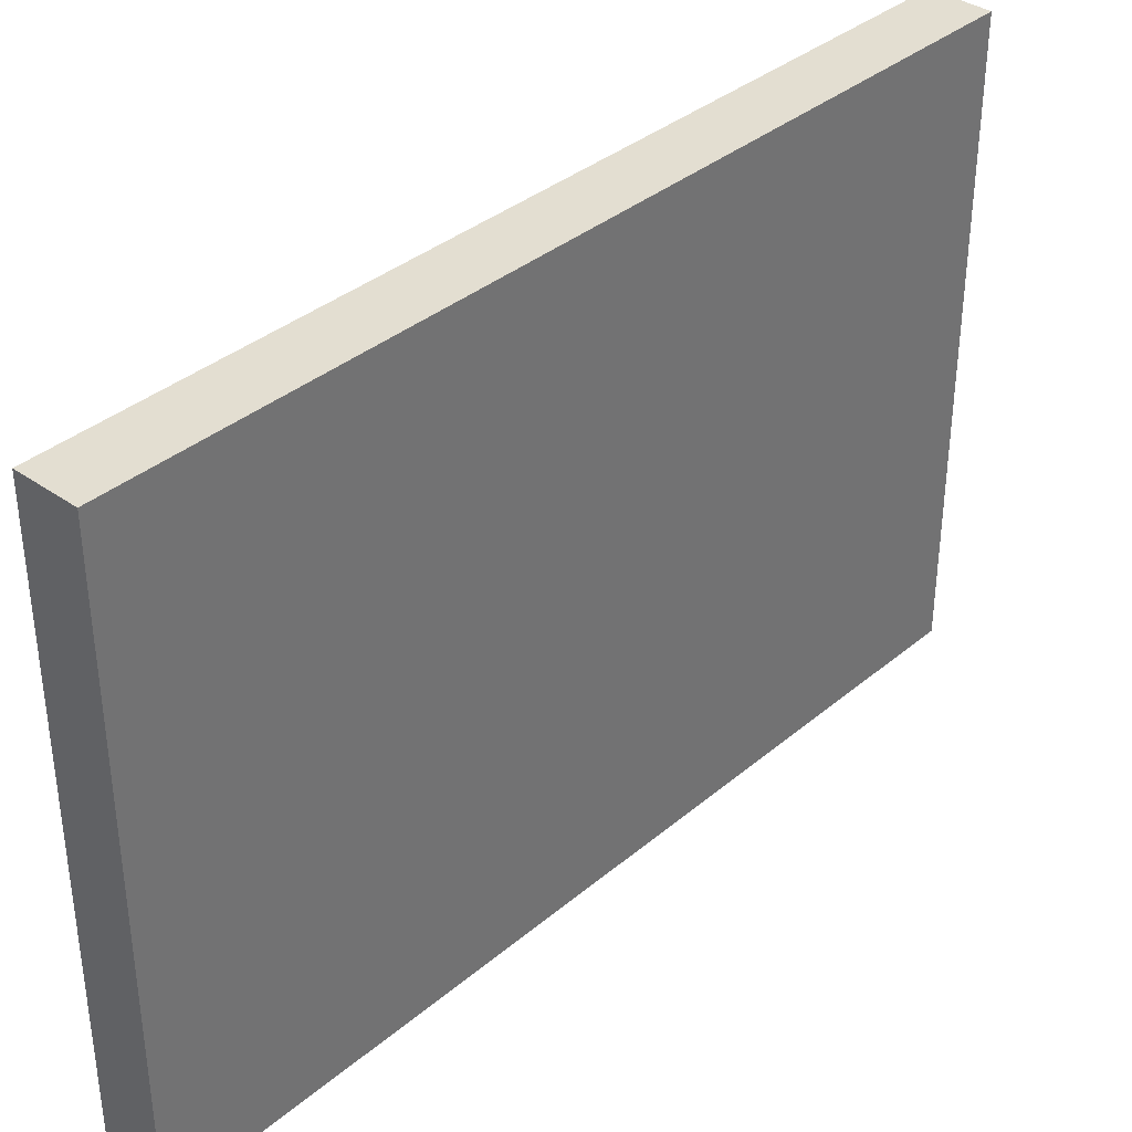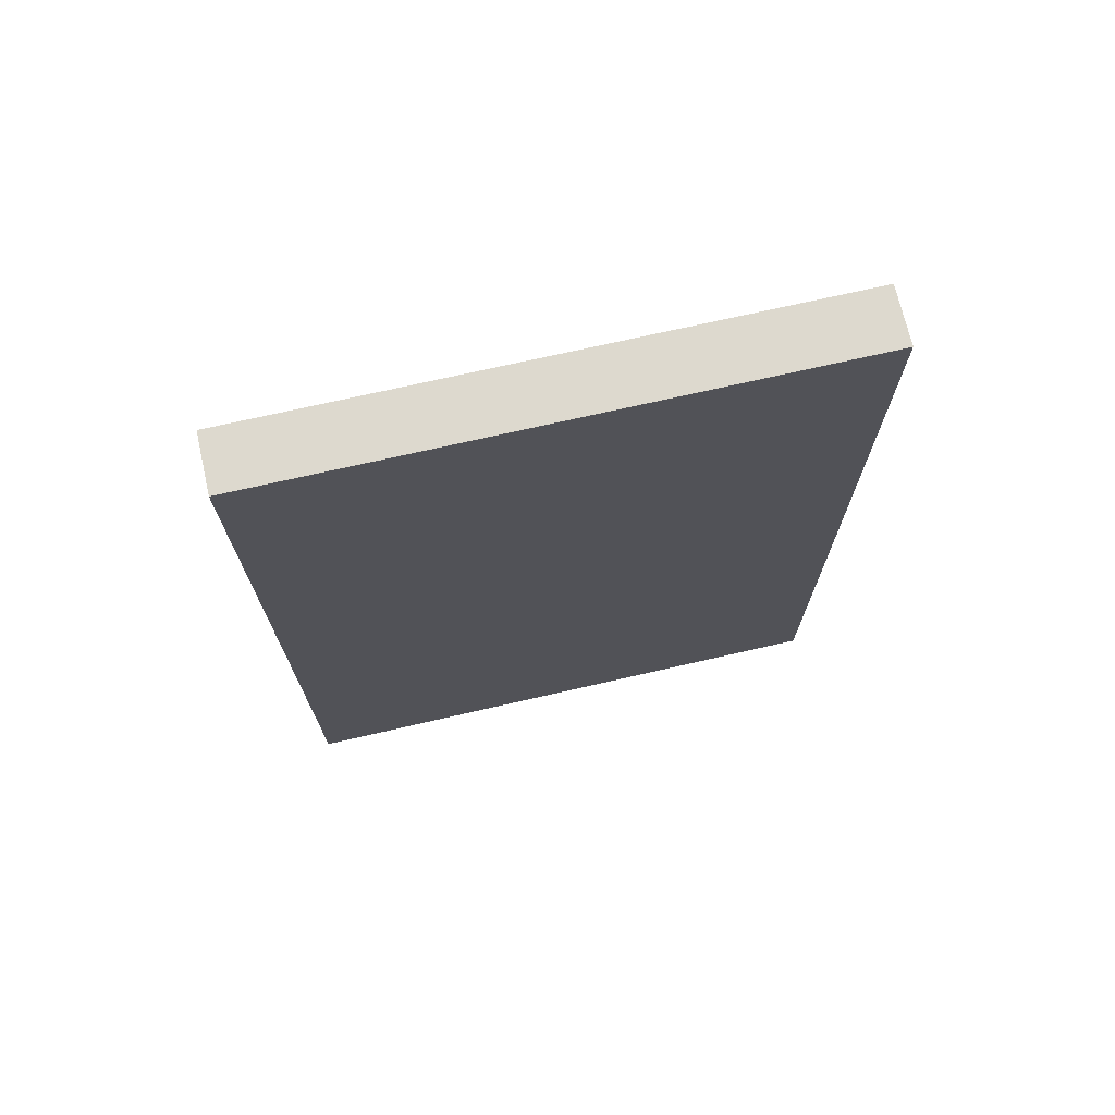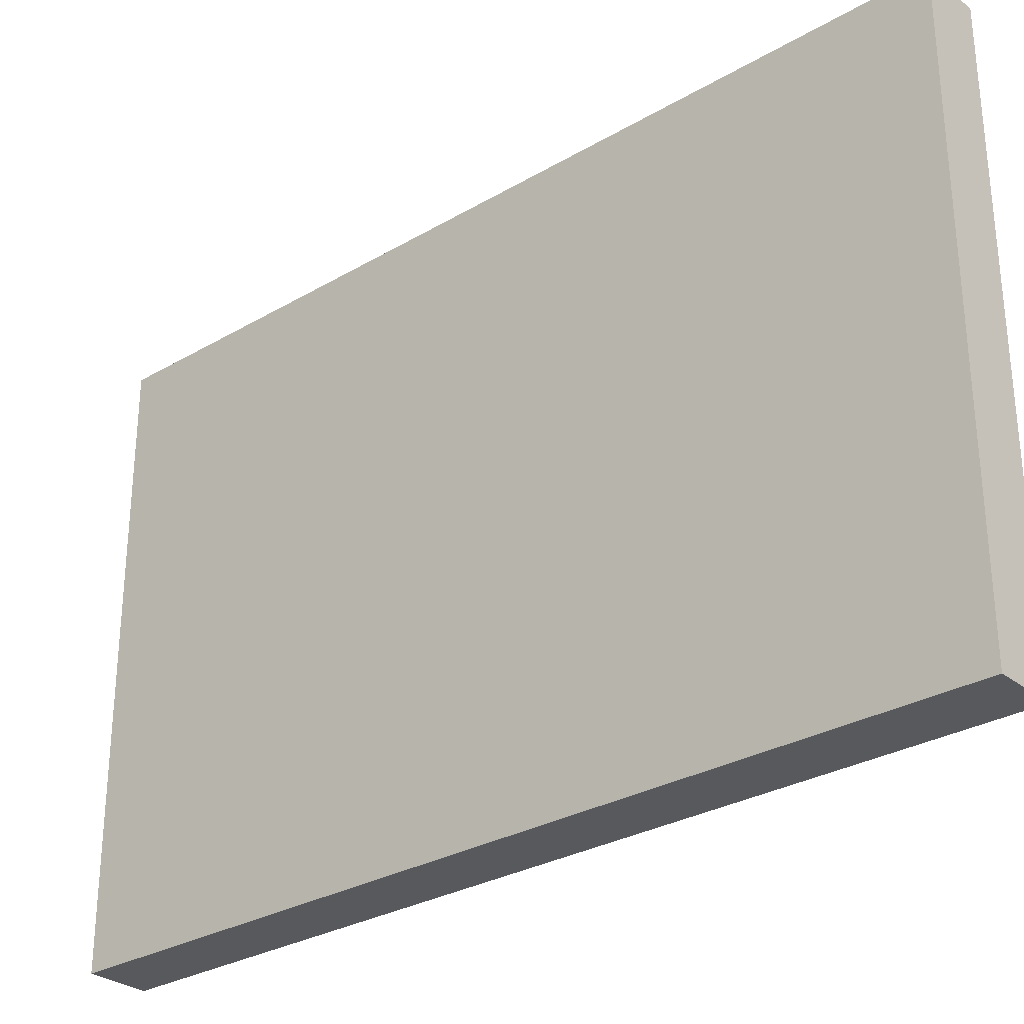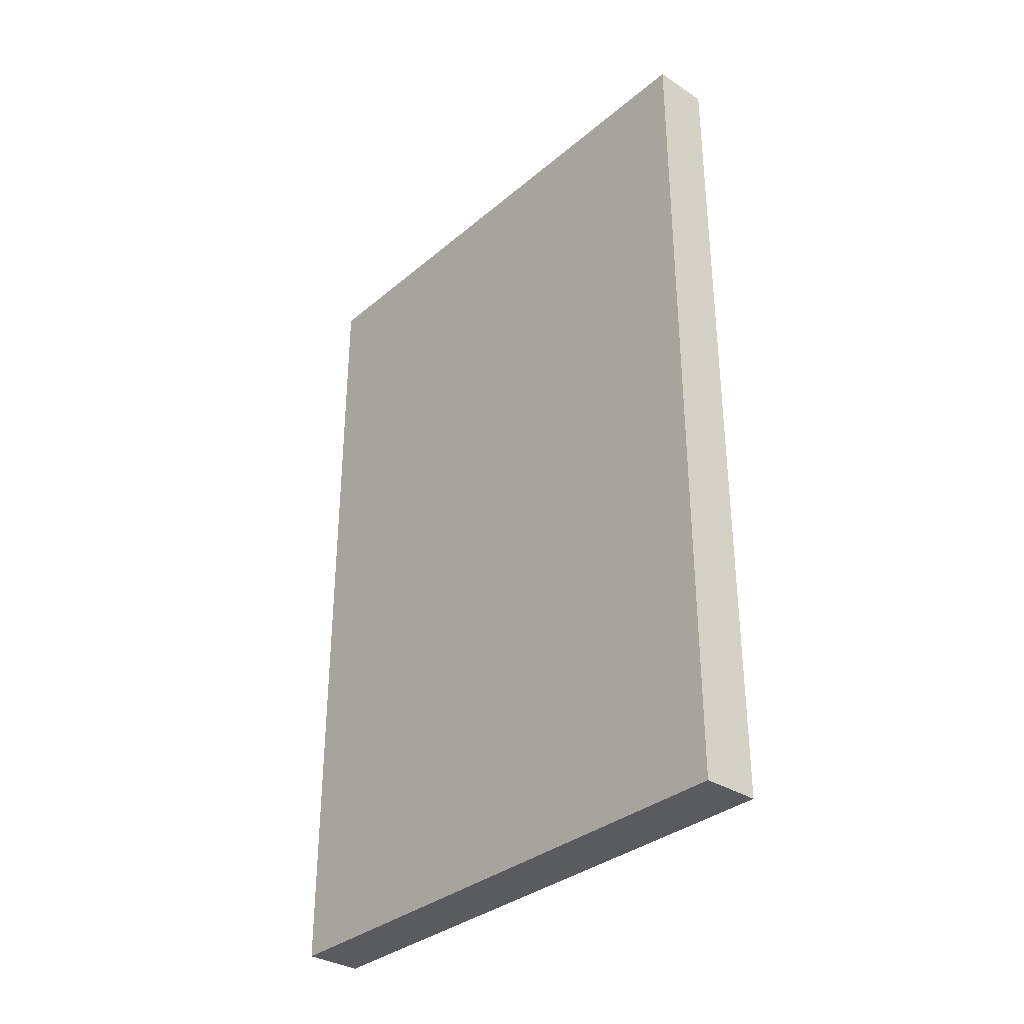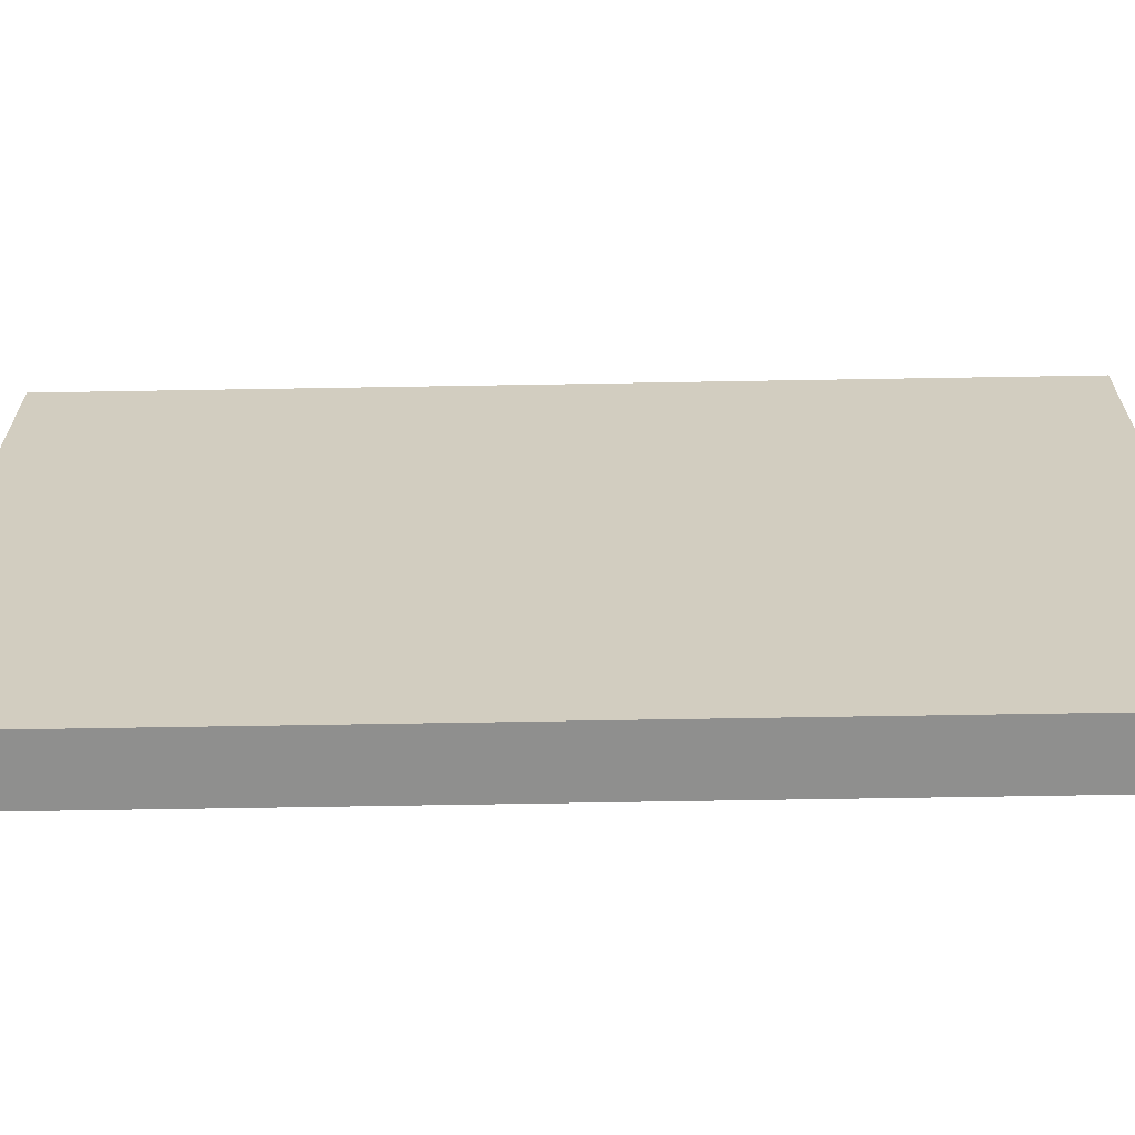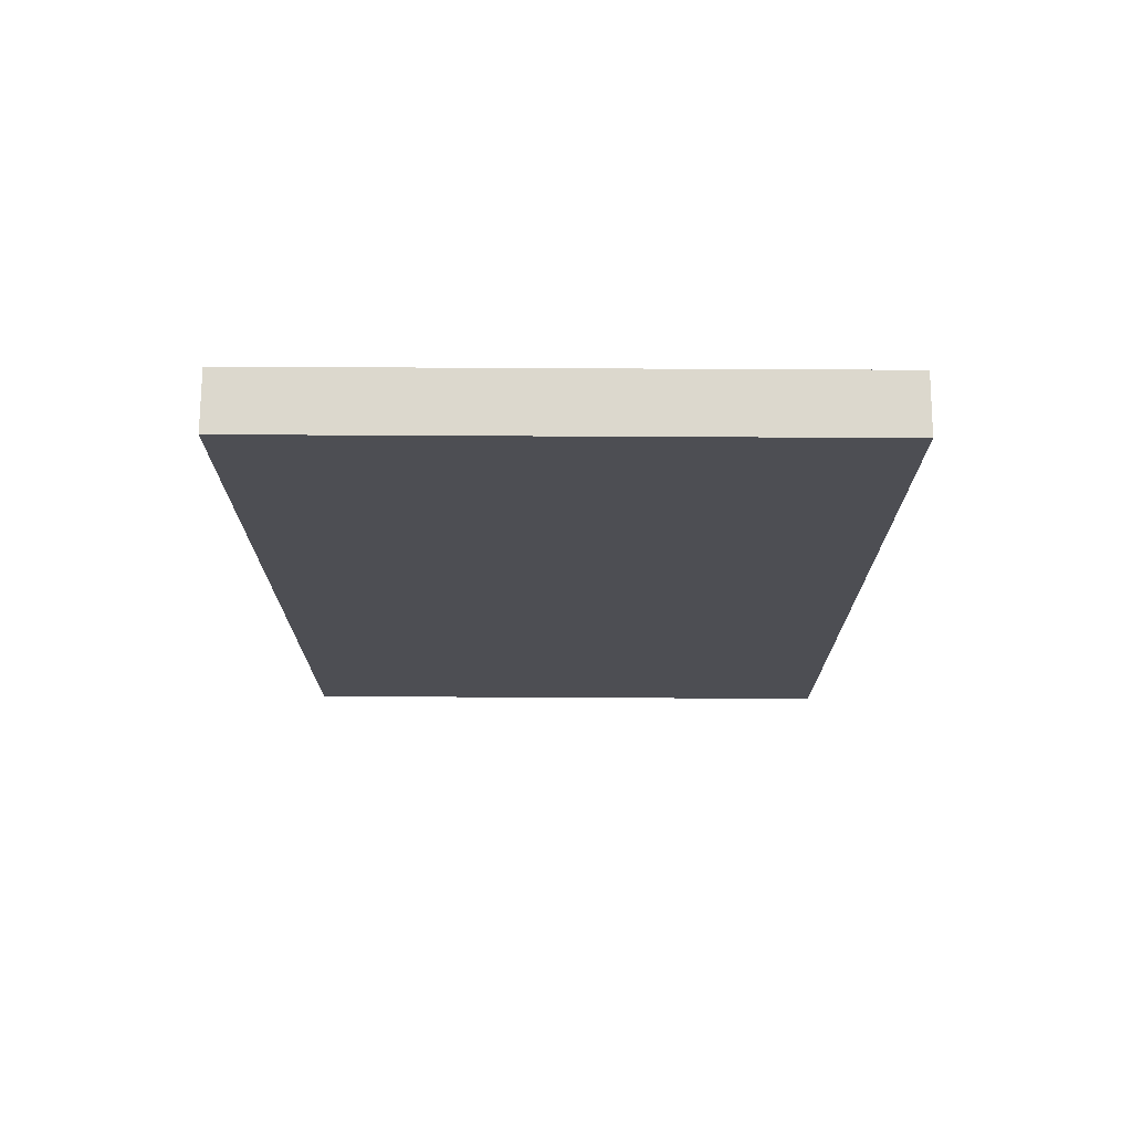
<metadata>
{"format":"obj","ext":"obj","renderer":"f3d","projection":"perspective","resolution":1024,"background":"white","views":[{"elev":36.3,"azim":-137.4,"up":"+Z"},{"elev":71.7,"azim":-102.9,"up":"+Y"},{"elev":-29.4,"azim":130.9,"up":"+Z"},{"elev":-33.5,"azim":138.7,"up":"+Y"},{"elev":-65.3,"azim":-89.0,"up":"+Z"},{"elev":72.6,"azim":-89.7,"up":"+Y"}]}
</metadata>
<code>
o Claw-PadR
v 0.0005 -0.0075 0.005
v 0.0005 -0.0075 -0.005
v 0.0005 0.0075 0.005
v 0.0005 0.0075 -0.005
v -0.0005 -0.0075 0.005
v -0.0005 -0.0075 -0.005
v -0.0005 0.0075 0.005
v -0.0005 0.0075 -0.005
f 1 2 4 3
f 3 4 8 7
f 7 8 6 5
f 5 6 2 1
f 3 7 5 1
f 8 4 2 6

</code>
